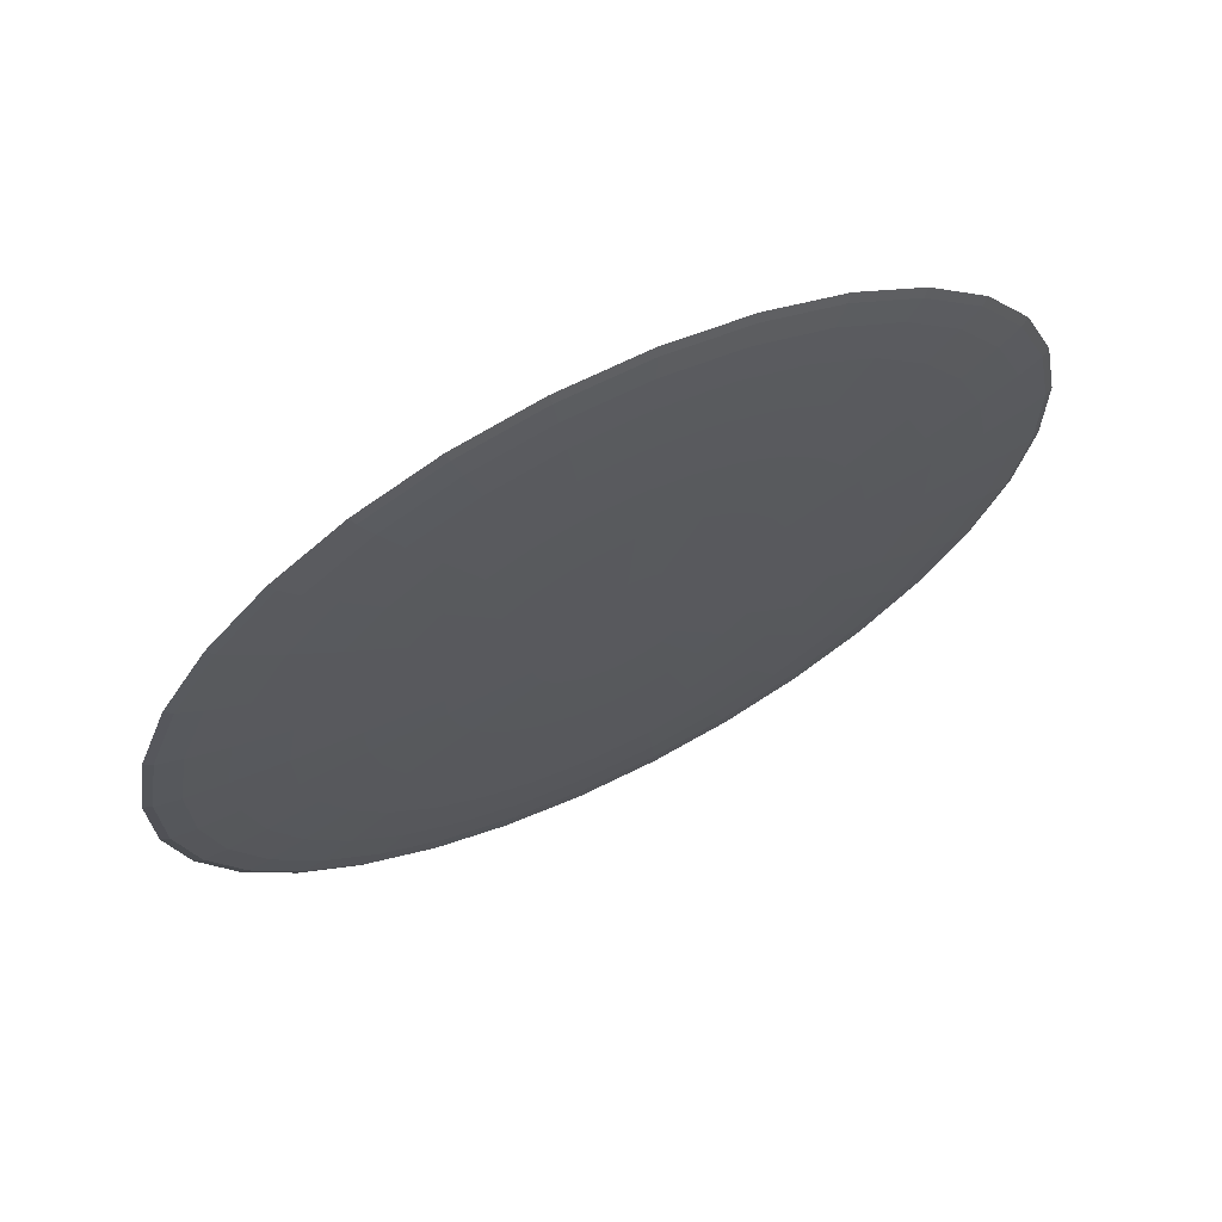
<metadata>
{"format":"obj","ext":"obj","renderer":"f3d","projection":"perspective","resolution":1024,"background":"white","views":[{"elev":-18.5,"azim":-174.8,"up":"+Y"}]}
</metadata>
<code>
o Sphere_Sphere.001
v -0.2846 0.146 -0.2687
v -0.2852 0.1448 -0.3874
v -0.2862 0.1429 -0.4967
v -0.2875 0.1403 -0.5926
v -0.2891 0.1372 -0.6713
v -0.2909 0.1336 -0.7298
v -0.2928 0.1297 -0.7658
v -0.3006 0.1141 -0.6713
v -0.3022 0.111 -0.5926
v -0.3035 0.1084 -0.4967
v -0.3039 0.1557 -0.2663
v -0.3231 0.1638 -0.3827
v -0.3411 0.1705 -0.49
v -0.3574 0.1754 -0.584
v -0.3713 0.1785 -0.6612
v -0.3823 0.1795 -0.7185
v -0.3898 0.1784 -0.7538
v -0.3938 0.1753 -0.7658
v -0.3939 0.1703 -0.7538
v -0.3902 0.1636 -0.7185
v -0.3829 0.1554 -0.6612
v -0.3722 0.1461 -0.584
v -0.3585 0.136 -0.49
v -0.3423 0.1255 -0.3827
v -0.3244 0.115 -0.2663
v -0.3225 0.165 -0.2593
v -0.3595 0.1821 -0.3689
v -0.394 0.197 -0.47
v -0.4247 0.2092 -0.5586
v -0.4504 0.2182 -0.6313
v -0.4701 0.2236 -0.6853
v -0.4831 0.2252 -0.7185
v -0.4889 0.223 -0.7298
v -0.4872 0.2171 -0.7185
v -0.4781 0.2077 -0.6853
v -0.462 0.1951 -0.6313
v -0.4394 0.1798 -0.5586
v -0.4113 0.1625 -0.47
v -0.3787 0.1437 -0.3689
v -0.3429 0.1243 -0.2593
v -0.3396 0.1736 -0.2479
v -0.393 0.1989 -0.3466
v -0.4427 0.2215 -0.4375
v -0.4867 0.2403 -0.5172
v -0.5233 0.2548 -0.5826
v -0.5511 0.2642 -0.6313
v -0.5691 0.2684 -0.6612
v -0.5766 0.267 -0.6713
v -0.5732 0.2603 -0.6612
v -0.5591 0.2483 -0.6313
v -0.5349 0.2317 -0.5826
v -0.5014 0.211 -0.5172
v -0.46 0.1869 -0.4375
v -0.4123 0.1606 -0.3466
v -0.36 0.1329 -0.2479
v -0.3546 0.1811 -0.2325
v -0.4224 0.2137 -0.3165
v -0.4854 0.2429 -0.3938
v -0.541 0.2676 -0.4616
v -0.5872 0.2868 -0.5172
v -0.6221 0.2999 -0.5586
v -0.6445 0.3062 -0.584
v -0.6534 0.3056 -0.5926
v -0.6485 0.2981 -0.584
v -0.6301 0.284 -0.5586
v -0.5988 0.2638 -0.5172
v -0.5557 0.2382 -0.4616
v -0.5027 0.2084 -0.3938
v -0.4417 0.1753 -0.3165
v -0.375 0.1404 -0.2325
v -0.3669 0.1873 -0.2138
v -0.4466 0.2258 -0.2798
v -0.5204 0.2605 -0.3405
v -0.5856 0.29 -0.3938
v -0.6396 0.3131 -0.4375
v -0.6804 0.3291 -0.47
v -0.7063 0.3373 -0.49
v -0.7165 0.3373 -0.4967
v -0.7104 0.3292 -0.49
v -0.6884 0.3132 -0.47
v -0.6512 0.2901 -0.4375
v -0.6003 0.2606 -0.3938
v -0.5377 0.226 -0.3405
v -0.4658 0.1874 -0.2798
v -0.3873 0.1466 -0.2138
v -0.376 0.1919 -0.1925
v -0.4645 0.2348 -0.2379
v -0.5464 0.2735 -0.2798
v -0.6187 0.3066 -0.3165
v -0.6786 0.3327 -0.3466
v -0.7237 0.3508 -0.3689
v -0.7523 0.3603 -0.3827
v -0.7633 0.3608 -0.3874
v -0.7563 0.3522 -0.3827
v -0.7316 0.3349 -0.3689
v -0.6902 0.3096 -0.3466
v -0.6335 0.2772 -0.3165
v -0.5638 0.239 -0.2798
v -0.4838 0.1965 -0.2379
v -0.3965 0.1512 -0.1925
v -0.3817 0.1947 -0.1694
v -0.4755 0.2404 -0.1925
v -0.5625 0.2816 -0.2138
v -0.6391 0.3168 -0.2325
v -0.7026 0.3447 -0.2479
v -0.7503 0.3642 -0.2593
v -0.7806 0.3745 -0.2663
v -0.7922 0.3753 -0.2687
v -0.7846 0.3664 -0.2663
v -0.7583 0.3483 -0.2593
v -0.7141 0.3217 -0.2479
v -0.6539 0.2875 -0.2325
v -0.5798 0.2471 -0.2138
v -0.4948 0.202 -0.1925
v -0.4021 0.154 -0.1694
v -0.3836 0.1957 -0.1453
v -0.4793 0.2422 -0.1453
v -0.5679 0.2843 -0.1453
v -0.646 0.3203 -0.1453
v -0.7107 0.3488 -0.1453
v -0.7593 0.3687 -0.1453
v -0.7901 0.3793 -0.1453
v -0.8019 0.3802 -0.1453
v -0.7942 0.3712 -0.1453
v -0.7673 0.3528 -0.1453
v -0.7222 0.3257 -0.1453
v -0.6608 0.2909 -0.1453
v -0.5852 0.2498 -0.1453
v -0.4985 0.2039 -0.1453
v -0.404 0.1549 -0.1453
v -0.3817 0.1947 -0.1212
v -0.4755 0.2404 -0.09804
v -0.5625 0.2816 -0.0767
v -0.6391 0.3168 -0.058
v -0.7026 0.3447 -0.04265
v -0.7503 0.3642 -0.03125
v -0.7806 0.3745 -0.02423
v -0.7922 0.3753 -0.02185
v -0.7846 0.3664 -0.02423
v -0.7583 0.3483 -0.03125
v -0.7141 0.3217 -0.04265
v -0.6539 0.2875 -0.058
v -0.5798 0.2471 -0.0767
v -0.4948 0.202 -0.09804
v -0.4021 0.154 -0.1212
v -0.376 0.1919 -0.09804
v -0.4645 0.2348 -0.05263
v -0.5464 0.2735 -0.01077
v -0.6187 0.3066 0.02592
v -0.6786 0.3327 0.05602
v -0.7237 0.3508 0.0784
v -0.7523 0.3603 0.09217
v -0.7633 0.3608 0.09682
v -0.7563 0.3522 0.09217
v -0.7316 0.3349 0.0784
v -0.6902 0.3096 0.05602
v -0.6335 0.2772 0.02592
v -0.5638 0.239 -0.01077
v -0.4838 0.1965 -0.05263
v -0.3965 0.1512 -0.09804
v -0.3669 0.1873 -0.0767
v -0.4466 0.2258 -0.01077
v -0.5204 0.2605 0.04999
v -0.5856 0.29 0.1033
v -0.6396 0.3131 0.147
v -0.6804 0.3291 0.1794
v -0.7063 0.3373 0.1994
v -0.7165 0.3373 0.2062
v -0.7104 0.3292 0.1994
v -0.6884 0.3132 0.1794
v -0.6512 0.2901 0.147
v -0.6003 0.2606 0.1033
v -0.5377 0.226 0.04999
v -0.4658 0.1874 -0.01077
v -0.3873 0.1466 -0.0767
v -0.3546 0.1811 -0.058
v -0.4224 0.2137 0.02592
v -0.4854 0.2429 0.1033
v -0.541 0.2676 0.171
v -0.5872 0.2868 0.2267
v -0.6221 0.2999 0.268
v -0.6445 0.3062 0.2935
v -0.6534 0.3056 0.3021
v -0.6485 0.2981 0.2935
v -0.6301 0.284 0.268
v -0.5988 0.2638 0.2267
v -0.5557 0.2382 0.171
v -0.5027 0.2084 0.1033
v -0.4417 0.1753 0.02592
v -0.375 0.1404 -0.058
v -0.3396 0.1736 -0.04265
v -0.393 0.1989 0.05602
v -0.4427 0.2215 0.147
v -0.4867 0.2403 0.2267
v -0.5233 0.2548 0.2921
v -0.5511 0.2642 0.3407
v -0.5691 0.2684 0.3706
v -0.5766 0.267 0.3807
v -0.5732 0.2603 0.3706
v -0.5591 0.2483 0.3407
v -0.5349 0.2317 0.2921
v -0.5014 0.211 0.2267
v -0.46 0.1869 0.147
v -0.4123 0.1606 0.05602
v -0.36 0.1329 -0.04265
v -0.3225 0.165 -0.03125
v -0.3595 0.1821 0.0784
v -0.394 0.197 0.1794
v -0.4247 0.2092 0.268
v -0.4504 0.2182 0.3407
v -0.4701 0.2236 0.3947
v -0.4831 0.2252 0.428
v -0.4889 0.223 0.4392
v -0.4872 0.2171 0.428
v -0.4781 0.2077 0.3947
v -0.462 0.1951 0.3407
v -0.4394 0.1798 0.268
v -0.4113 0.1625 0.1794
v -0.3787 0.1437 0.0784
v -0.3429 0.1243 -0.03125
v -0.3039 0.1557 -0.02423
v -0.3231 0.1638 0.09217
v -0.3411 0.1705 0.1994
v -0.3574 0.1754 0.2935
v -0.3713 0.1785 0.3706
v -0.3823 0.1795 0.428
v -0.3898 0.1784 0.4633
v -0.3938 0.1753 0.4752
v -0.3939 0.1703 0.4633
v -0.3902 0.1636 0.428
v -0.3829 0.1554 0.3706
v -0.3722 0.1461 0.2935
v -0.3585 0.136 0.1994
v -0.3423 0.1255 0.09217
v -0.3244 0.115 -0.02423
v -0.2846 0.146 -0.02185
v -0.2852 0.1448 0.09682
v -0.2862 0.1429 0.2062
v -0.2875 0.1403 0.3021
v -0.2891 0.1372 0.3807
v -0.2909 0.1336 0.4392
v -0.2928 0.1297 0.4752
v -0.2949 0.1256 0.4874
v -0.2969 0.1216 0.4752
v -0.2988 0.1177 0.4392
v -0.3006 0.1141 0.3807
v -0.3022 0.111 0.3021
v -0.3035 0.1084 0.2062
v -0.3045 0.1065 0.09682
v -0.3051 0.1053 -0.02185
v -0.2653 0.1363 -0.02423
v -0.2474 0.1258 0.09217
v -0.2312 0.1153 0.1994
v -0.2175 0.1052 0.2935
v -0.2068 0.0959 0.3706
v -0.1995 0.08772 0.428
v -0.1958 0.081 0.4633
v -0.1959 0.07599 0.4752
v -0.1999 0.0729 0.4633
v -0.2074 0.07183 0.428
v -0.2184 0.07283 0.3706
v -0.2323 0.07586 0.2935
v -0.2486 0.0808 0.1994
v -0.2666 0.08746 0.09217
v -0.2858 0.0956 -0.02423
v -0.2468 0.127 -0.03125
v -0.211 0.1076 0.0784
v -0.1784 0.0888 0.1794
v -0.1503 0.07146 0.268
v -0.1277 0.0562 0.3407
v -0.1116 0.04361 0.3947
v -0.1025 0.03417 0.428
v -0.1008 0.02825 0.4392
v -0.1066 0.02607 0.428
v -0.1196 0.02772 0.3947
v -0.1393 0.03313 0.3407
v -0.165 0.04209 0.268
v -0.1957 0.05427 0.1794
v -0.2302 0.06919 0.0784
v -0.2672 0.08628 -0.03125
v -0.2297 0.1184 -0.04265
v -0.1774 0.09072 0.05602
v -0.1297 0.06435 0.147
v -0.08829 0.04034 0.2267
v -0.05483 0.01961 0.2921
v -0.0306 0.002955 0.3407
v -0.01653 -0.008987 0.3706
v -0.01315 -0.01575 0.3807
v -0.02059 -0.01709 0.3706
v -0.03858 -0.01294 0.3407
v -0.06641 -0.003459 0.2921
v -0.103 0.01098 0.2267
v -0.147 0.02983 0.147
v -0.1967 0.05235 0.05602
v -0.2501 0.0777 -0.04265
v -0.2147 0.1109 -0.058
v -0.148 0.07596 0.02592
v -0.08699 0.04292 0.1033
v -0.03395 0.01307 0.171
v 0.009057 -0.01246 0.2267
v 0.04039 -0.03268 0.268
v 0.05884 -0.04681 0.2935
v 0.06369 -0.05432 0.3021
v 0.05477 -0.05491 0.2935
v 0.03241 -0.04857 0.268
v -0.002523 -0.03553 0.2267
v -0.04869 -0.01629 0.171
v -0.1043 0.008398 0.1033
v -0.1673 0.03759 0.02592
v -0.2351 0.07017 -0.058
v -0.2024 0.1047 -0.0767
v -0.1239 0.06384 -0.01077
v -0.05196 0.02534 0.04999
v 0.01064 -0.009311 0.1033
v 0.06149 -0.03877 0.147
v 0.09865 -0.06192 0.1794
v 0.1207 -0.07786 0.1994
v 0.1268 -0.08597 0.2062
v 0.1166 -0.08596 0.1994
v 0.09067 -0.07781 0.1794
v 0.04991 -0.06184 0.147
v -0.004102 -0.03867 0.1033
v -0.06929 -0.009187 0.04999
v -0.1431 0.02548 -0.01077
v -0.2228 0.064 -0.0767
v -0.2844 0.1464 -0.1453
v -0.1932 0.1001 -0.09804
v -0.106 0.05484 -0.05263
v -0.02592 0.01227 -0.01077
v 0.04377 -0.02594 0.02592
v 0.1004 -0.05833 0.05602
v 0.1419 -0.08365 0.0784
v 0.1666 -0.1009 0.09217
v 0.1736 -0.1095 0.09682
v 0.1626 -0.109 0.09217
v 0.134 -0.09954 0.0784
v 0.08887 -0.0814 0.05602
v 0.02903 -0.0553 0.02592
v -0.04325 -0.02225 -0.01077
v -0.1252 0.01648 -0.05263
v -0.2137 0.05941 -0.09804
v -0.1876 0.09731 -0.1212
v -0.09491 0.0493 -0.09804
v -0.009893 0.004226 -0.0767
v 0.06417 -0.03618 -0.058
v 0.1244 -0.07037 -0.04265
v 0.1686 -0.09703 -0.03125
v 0.1949 -0.1151 -0.02423
v 0.2025 -0.124 -0.02185
v 0.1909 -0.1232 -0.02423
v 0.1606 -0.1129 -0.03125
v 0.1129 -0.09344 -0.04265
v 0.04943 -0.06555 -0.058
v -0.02722 -0.0303 -0.0767
v -0.1142 0.01094 -0.09804
v -0.2081 0.05658 -0.1212
v -0.1857 0.09636 -0.1453
v -0.09118 0.04743 -0.1453
v -0.00448 0.001509 -0.1453
v 0.07106 -0.03964 -0.1453
v 0.1325 -0.07444 -0.1453
v 0.1776 -0.1015 -0.1453
v 0.2045 -0.1199 -0.1453
v 0.2122 -0.1289 -0.1453
v 0.2004 -0.128 -0.1453
v 0.1696 -0.1174 -0.1453
v 0.121 -0.09751 -0.1453
v 0.05632 -0.069 -0.1453
v -0.02181 -0.03302 -0.1453
v -0.1104 0.009066 -0.1453
v -0.2062 0.05563 -0.1453
v -0.1876 0.09731 -0.1694
v -0.09491 0.0493 -0.1925
v -0.009893 0.004226 -0.2138
v 0.06417 -0.03618 -0.2325
v 0.1244 -0.07037 -0.2479
v 0.1686 -0.09703 -0.2593
v 0.1949 -0.1151 -0.2663
v 0.2025 -0.124 -0.2687
v 0.1909 -0.1232 -0.2663
v 0.1606 -0.1129 -0.2593
v 0.1129 -0.09344 -0.2479
v 0.04943 -0.06555 -0.2325
v -0.02722 -0.0303 -0.2138
v -0.1142 0.01094 -0.1925
v -0.2081 0.05658 -0.1694
v -0.1932 0.1001 -0.1925
v -0.106 0.05484 -0.2379
v -0.02592 0.01227 -0.2798
v 0.04377 -0.02594 -0.3165
v 0.1004 -0.05833 -0.3466
v 0.1419 -0.08365 -0.3689
v 0.1666 -0.1009 -0.3827
v 0.1736 -0.1095 -0.3874
v 0.1626 -0.109 -0.3827
v 0.134 -0.09954 -0.3689
v 0.08887 -0.0814 -0.3466
v 0.02903 -0.0553 -0.3165
v -0.04325 -0.02225 -0.2798
v -0.1252 0.01648 -0.2379
v -0.2137 0.05941 -0.1925
v -0.2024 0.1047 -0.2138
v -0.1239 0.06384 -0.2798
v -0.05196 0.02534 -0.3405
v 0.01064 -0.009311 -0.3938
v 0.06149 -0.03877 -0.4375
v 0.09865 -0.06192 -0.47
v 0.1207 -0.07786 -0.49
v 0.1268 -0.08597 -0.4967
v 0.1166 -0.08596 -0.49
v 0.09067 -0.07781 -0.47
v 0.04991 -0.06184 -0.4375
v -0.004102 -0.03867 -0.3938
v -0.06929 -0.009187 -0.3405
v -0.1431 0.02548 -0.2798
v -0.2228 0.064 -0.2138
v -0.2147 0.1109 -0.2325
v -0.148 0.07596 -0.3165
v -0.08699 0.04292 -0.3938
v -0.03395 0.01307 -0.4616
v 0.009057 -0.01246 -0.5172
v 0.04039 -0.03268 -0.5586
v 0.05884 -0.04681 -0.584
v 0.06369 -0.05432 -0.5926
v 0.05477 -0.05491 -0.584
v 0.03241 -0.04857 -0.5586
v -0.002523 -0.03553 -0.5172
v -0.04869 -0.01629 -0.4616
v -0.1043 0.008398 -0.3938
v -0.1673 0.03759 -0.3165
v -0.2351 0.07017 -0.2325
v -0.2297 0.1184 -0.2479
v -0.1774 0.09072 -0.3466
v -0.1297 0.06435 -0.4375
v -0.08829 0.04034 -0.5172
v -0.05483 0.01961 -0.5826
v -0.0306 0.002955 -0.6313
v -0.01653 -0.008987 -0.6612
v -0.01315 -0.01575 -0.6713
v -0.02059 -0.01709 -0.6612
v -0.03858 -0.01294 -0.6313
v -0.06641 -0.003459 -0.5826
v -0.103 0.01098 -0.5172
v -0.147 0.02983 -0.4375
v -0.1967 0.05235 -0.3466
v -0.2501 0.0777 -0.2479
v -0.2468 0.127 -0.2593
v -0.211 0.1076 -0.3689
v -0.1784 0.0888 -0.47
v -0.1503 0.07146 -0.5586
v -0.1277 0.0562 -0.6313
v -0.1116 0.04361 -0.6853
v -0.1025 0.03417 -0.7185
v -0.1008 0.02825 -0.7298
v -0.1066 0.02607 -0.7185
v -0.1196 0.02772 -0.6853
v -0.1393 0.03313 -0.6313
v -0.165 0.04209 -0.5586
v -0.1957 0.05427 -0.47
v -0.2302 0.06919 -0.3689
v -0.2672 0.08628 -0.2593
v -0.2653 0.1363 -0.2663
v -0.2474 0.1258 -0.3827
v -0.2312 0.1153 -0.49
v -0.2175 0.1052 -0.584
v -0.2068 0.0959 -0.6612
v -0.1995 0.08772 -0.7185
v -0.1958 0.081 -0.7538
v -0.1959 0.07599 -0.7658
v -0.1999 0.0729 -0.7538
v -0.2074 0.07183 -0.7185
v -0.2184 0.07283 -0.6612
v -0.2323 0.07586 -0.584
v -0.2486 0.0808 -0.49
v -0.2666 0.08746 -0.3827
v -0.2858 0.0956 -0.2663
v -0.2949 0.1256 -0.7779
v -0.2969 0.1216 -0.7658
v -0.2988 0.1177 -0.7298
v -0.3045 0.1065 -0.3874
v -0.3051 0.1053 -0.2687
v -0.3053 0.1049 -0.1453
f 2 12 11 1
f 479 20 19 478
f 3 13 12 2
f 8 21 20 479
f 4 14 13 3
f 9 22 21 8
f 5 15 14 4
f 10 23 22 9
f 6 16 15 5
f 480 24 23 10
f 7 17 16 6
f 481 25 24 480
f 477 18 17 7
f 1 11 326
f 482 25 481
f 478 19 18 477
f 18 33 32 17
f 11 26 326
f 482 40 25
f 19 34 33 18
f 12 27 26 11
f 20 35 34 19
f 13 28 27 12
f 21 36 35 20
f 14 29 28 13
f 22 37 36 21
f 15 30 29 14
f 23 38 37 22
f 16 31 30 15
f 24 39 38 23
f 17 32 31 16
f 25 40 39 24
f 37 52 51 36
f 30 45 44 29
f 38 53 52 37
f 31 46 45 30
f 39 54 53 38
f 32 47 46 31
f 40 55 54 39
f 33 48 47 32
f 26 41 326
f 482 55 40
f 34 49 48 33
f 27 42 41 26
f 35 50 49 34
f 28 43 42 27
f 36 51 50 35
f 29 44 43 28
f 482 70 55
f 49 64 63 48
f 42 57 56 41
f 50 65 64 49
f 43 58 57 42
f 51 66 65 50
f 44 59 58 43
f 52 67 66 51
f 45 60 59 44
f 53 68 67 52
f 46 61 60 45
f 54 69 68 53
f 47 62 61 46
f 55 70 69 54
f 48 63 62 47
f 41 56 326
f 68 83 82 67
f 61 76 75 60
f 69 84 83 68
f 62 77 76 61
f 70 85 84 69
f 63 78 77 62
f 56 71 326
f 482 85 70
f 64 79 78 63
f 57 72 71 56
f 65 80 79 64
f 58 73 72 57
f 66 81 80 65
f 59 74 73 58
f 67 82 81 66
f 60 75 74 59
f 72 87 86 71
f 80 95 94 79
f 73 88 87 72
f 81 96 95 80
f 74 89 88 73
f 82 97 96 81
f 75 90 89 74
f 83 98 97 82
f 76 91 90 75
f 84 99 98 83
f 77 92 91 76
f 85 100 99 84
f 78 93 92 77
f 71 86 326
f 482 100 85
f 79 94 93 78
f 91 106 105 90
f 99 114 113 98
f 92 107 106 91
f 100 115 114 99
f 93 108 107 92
f 86 101 326
f 482 115 100
f 94 109 108 93
f 87 102 101 86
f 95 110 109 94
f 88 103 102 87
f 96 111 110 95
f 89 104 103 88
f 97 112 111 96
f 90 105 104 89
f 98 113 112 97
f 110 125 124 109
f 103 118 117 102
f 111 126 125 110
f 104 119 118 103
f 112 127 126 111
f 105 120 119 104
f 113 128 127 112
f 106 121 120 105
f 114 129 128 113
f 107 122 121 106
f 115 130 129 114
f 108 123 122 107
f 101 116 326
f 482 130 115
f 109 124 123 108
f 102 117 116 101
f 129 144 143 128
f 122 137 136 121
f 130 145 144 129
f 123 138 137 122
f 116 131 326
f 482 145 130
f 124 139 138 123
f 117 132 131 116
f 125 140 139 124
f 118 133 132 117
f 126 141 140 125
f 119 134 133 118
f 127 142 141 126
f 120 135 134 119
f 128 143 142 127
f 121 136 135 120
f 133 148 147 132
f 141 156 155 140
f 134 149 148 133
f 142 157 156 141
f 135 150 149 134
f 143 158 157 142
f 136 151 150 135
f 144 159 158 143
f 137 152 151 136
f 145 160 159 144
f 138 153 152 137
f 131 146 326
f 482 160 145
f 139 154 153 138
f 132 147 146 131
f 140 155 154 139
f 152 167 166 151
f 160 175 174 159
f 153 168 167 152
f 146 161 326
f 482 175 160
f 154 169 168 153
f 147 162 161 146
f 155 170 169 154
f 148 163 162 147
f 156 171 170 155
f 149 164 163 148
f 157 172 171 156
f 150 165 164 149
f 158 173 172 157
f 151 166 165 150
f 159 174 173 158
f 171 186 185 170
f 164 179 178 163
f 172 187 186 171
f 165 180 179 164
f 173 188 187 172
f 166 181 180 165
f 174 189 188 173
f 167 182 181 166
f 175 190 189 174
f 168 183 182 167
f 161 176 326
f 482 190 175
f 169 184 183 168
f 162 177 176 161
f 170 185 184 169
f 163 178 177 162
f 190 205 204 189
f 183 198 197 182
f 176 191 326
f 482 205 190
f 184 199 198 183
f 177 192 191 176
f 185 200 199 184
f 178 193 192 177
f 186 201 200 185
f 179 194 193 178
f 187 202 201 186
f 180 195 194 179
f 188 203 202 187
f 181 196 195 180
f 189 204 203 188
f 182 197 196 181
f 202 217 216 201
f 195 210 209 194
f 203 218 217 202
f 196 211 210 195
f 204 219 218 203
f 197 212 211 196
f 205 220 219 204
f 198 213 212 197
f 191 206 326
f 482 220 205
f 199 214 213 198
f 192 207 206 191
f 200 215 214 199
f 193 208 207 192
f 201 216 215 200
f 194 209 208 193
f 206 221 326
f 482 235 220
f 214 229 228 213
f 207 222 221 206
f 215 230 229 214
f 208 223 222 207
f 216 231 230 215
f 209 224 223 208
f 217 232 231 216
f 210 225 224 209
f 218 233 232 217
f 211 226 225 210
f 219 234 233 218
f 212 227 226 211
f 220 235 234 219
f 213 228 227 212
f 225 240 239 224
f 233 248 247 232
f 226 241 240 225
f 234 249 248 233
f 227 242 241 226
f 235 250 249 234
f 228 243 242 227
f 221 236 326
f 482 250 235
f 229 244 243 228
f 222 237 236 221
f 230 245 244 229
f 223 238 237 222
f 231 246 245 230
f 224 239 238 223
f 232 247 246 231
f 244 259 258 243
f 237 252 251 236
f 245 260 259 244
f 238 253 252 237
f 246 261 260 245
f 239 254 253 238
f 247 262 261 246
f 240 255 254 239
f 248 263 262 247
f 241 256 255 240
f 249 264 263 248
f 242 257 256 241
f 250 265 264 249
f 243 258 257 242
f 236 251 326
f 482 265 250
f 263 278 277 262
f 256 271 270 255
f 264 279 278 263
f 257 272 271 256
f 265 280 279 264
f 258 273 272 257
f 251 266 326
f 482 280 265
f 259 274 273 258
f 252 267 266 251
f 260 275 274 259
f 253 268 267 252
f 261 276 275 260
f 254 269 268 253
f 262 277 276 261
f 255 270 269 254
f 267 282 281 266
f 275 290 289 274
f 268 283 282 267
f 276 291 290 275
f 269 284 283 268
f 277 292 291 276
f 270 285 284 269
f 278 293 292 277
f 271 286 285 270
f 279 294 293 278
f 272 287 286 271
f 280 295 294 279
f 273 288 287 272
f 266 281 326
f 482 295 280
f 274 289 288 273
f 286 301 300 285
f 294 309 308 293
f 287 302 301 286
f 295 310 309 294
f 288 303 302 287
f 281 296 326
f 482 310 295
f 289 304 303 288
f 282 297 296 281
f 290 305 304 289
f 283 298 297 282
f 291 306 305 290
f 284 299 298 283
f 292 307 306 291
f 285 300 299 284
f 293 308 307 292
f 305 320 319 304
f 298 313 312 297
f 306 321 320 305
f 299 314 313 298
f 307 322 321 306
f 300 315 314 299
f 308 323 322 307
f 301 316 315 300
f 309 324 323 308
f 302 317 316 301
f 310 325 324 309
f 303 318 317 302
f 296 311 326
f 482 325 310
f 304 319 318 303
f 297 312 311 296
f 324 340 339 323
f 317 333 332 316
f 325 341 340 324
f 318 334 333 317
f 311 327 326
f 482 341 325
f 319 335 334 318
f 312 328 327 311
f 320 336 335 319
f 313 329 328 312
f 321 337 336 320
f 314 330 329 313
f 322 338 337 321
f 315 331 330 314
f 323 339 338 322
f 316 332 331 315
f 337 352 351 336
f 330 345 344 329
f 338 353 352 337
f 331 346 345 330
f 339 354 353 338
f 332 347 346 331
f 340 355 354 339
f 333 348 347 332
f 341 356 355 340
f 334 349 348 333
f 327 342 326
f 482 356 341
f 335 350 349 334
f 328 343 342 327
f 336 351 350 335
f 329 344 343 328
f 356 371 370 355
f 349 364 363 348
f 342 357 326
f 482 371 356
f 350 365 364 349
f 343 358 357 342
f 351 366 365 350
f 344 359 358 343
f 352 367 366 351
f 345 360 359 344
f 353 368 367 352
f 346 361 360 345
f 354 369 368 353
f 347 362 361 346
f 355 370 369 354
f 348 363 362 347
f 360 375 374 359
f 368 383 382 367
f 361 376 375 360
f 369 384 383 368
f 362 377 376 361
f 370 385 384 369
f 363 378 377 362
f 371 386 385 370
f 364 379 378 363
f 357 372 326
f 482 386 371
f 365 380 379 364
f 358 373 372 357
f 366 381 380 365
f 359 374 373 358
f 367 382 381 366
f 379 394 393 378
f 372 387 326
f 482 401 386
f 380 395 394 379
f 373 388 387 372
f 381 396 395 380
f 374 389 388 373
f 382 397 396 381
f 375 390 389 374
f 383 398 397 382
f 376 391 390 375
f 384 399 398 383
f 377 392 391 376
f 385 400 399 384
f 378 393 392 377
f 386 401 400 385
f 398 413 412 397
f 391 406 405 390
f 399 414 413 398
f 392 407 406 391
f 400 415 414 399
f 393 408 407 392
f 401 416 415 400
f 394 409 408 393
f 387 402 326
f 482 416 401
f 395 410 409 394
f 388 403 402 387
f 396 411 410 395
f 389 404 403 388
f 397 412 411 396
f 390 405 404 389
f 402 417 326
f 482 431 416
f 410 425 424 409
f 403 418 417 402
f 411 426 425 410
f 404 419 418 403
f 412 427 426 411
f 405 420 419 404
f 413 428 427 412
f 406 421 420 405
f 414 429 428 413
f 407 422 421 406
f 415 430 429 414
f 408 423 422 407
f 416 431 430 415
f 409 424 423 408
f 421 436 435 420
f 429 444 443 428
f 422 437 436 421
f 430 445 444 429
f 423 438 437 422
f 431 446 445 430
f 424 439 438 423
f 417 432 326
f 482 446 431
f 425 440 439 424
f 418 433 432 417
f 426 441 440 425
f 419 434 433 418
f 427 442 441 426
f 420 435 434 419
f 428 443 442 427
f 440 455 454 439
f 433 448 447 432
f 441 456 455 440
f 434 449 448 433
f 442 457 456 441
f 435 450 449 434
f 443 458 457 442
f 436 451 450 435
f 444 459 458 443
f 437 452 451 436
f 445 460 459 444
f 438 453 452 437
f 446 461 460 445
f 439 454 453 438
f 432 447 326
f 482 461 446
f 459 474 473 458
f 452 467 466 451
f 460 475 474 459
f 453 468 467 452
f 461 476 475 460
f 454 469 468 453
f 447 462 326
f 482 476 461
f 455 470 469 454
f 448 463 462 447
f 456 471 470 455
f 449 464 463 448
f 457 472 471 456
f 450 465 464 449
f 458 473 472 457
f 451 466 465 450
f 471 479 478 470
f 464 3 2 463
f 472 8 479 471
f 465 4 3 464
f 473 9 8 472
f 466 5 4 465
f 474 10 9 473
f 467 6 5 466
f 475 480 10 474
f 468 7 6 467
f 476 481 480 475
f 469 477 7 468
f 462 1 326
f 482 481 476
f 470 478 477 469
f 463 2 1 462

</code>
